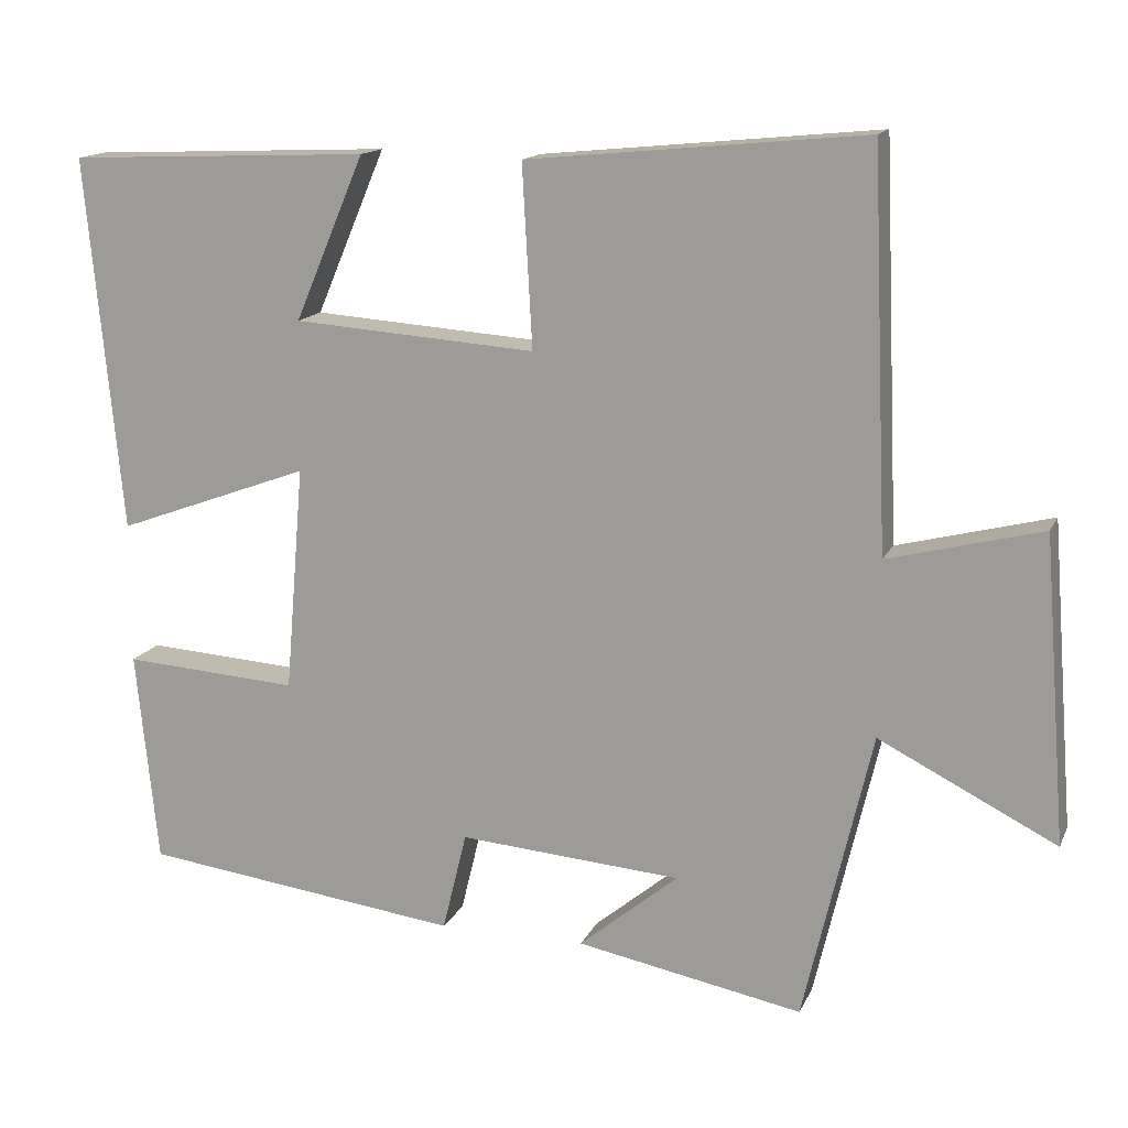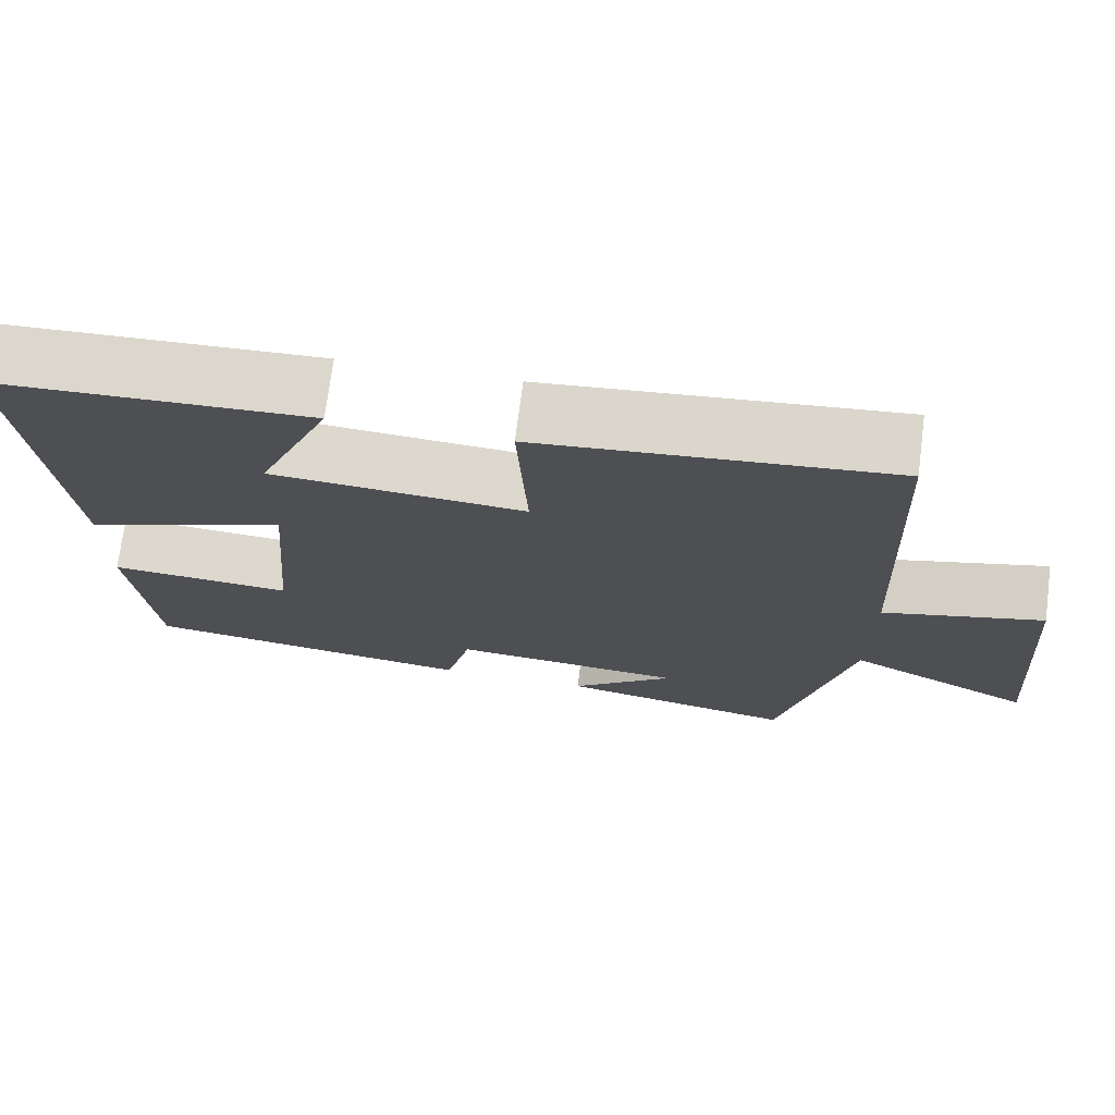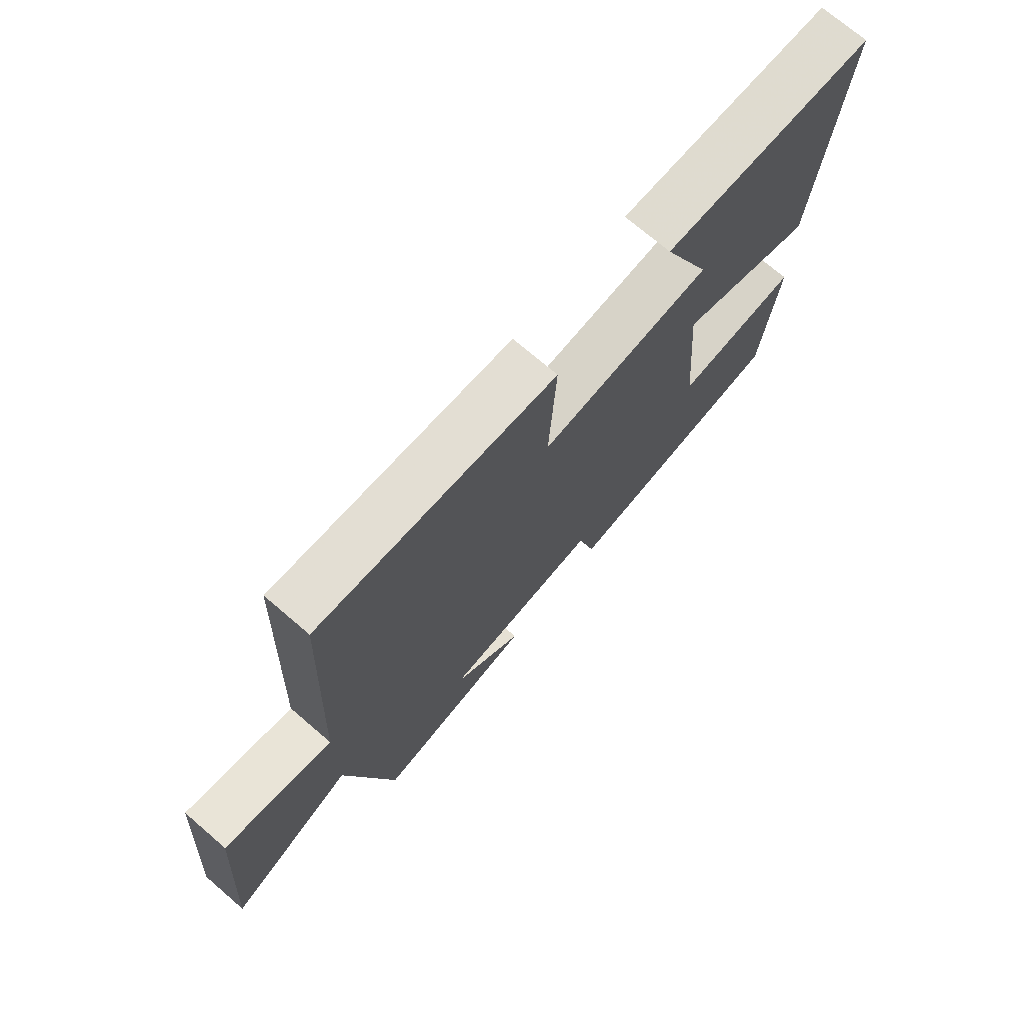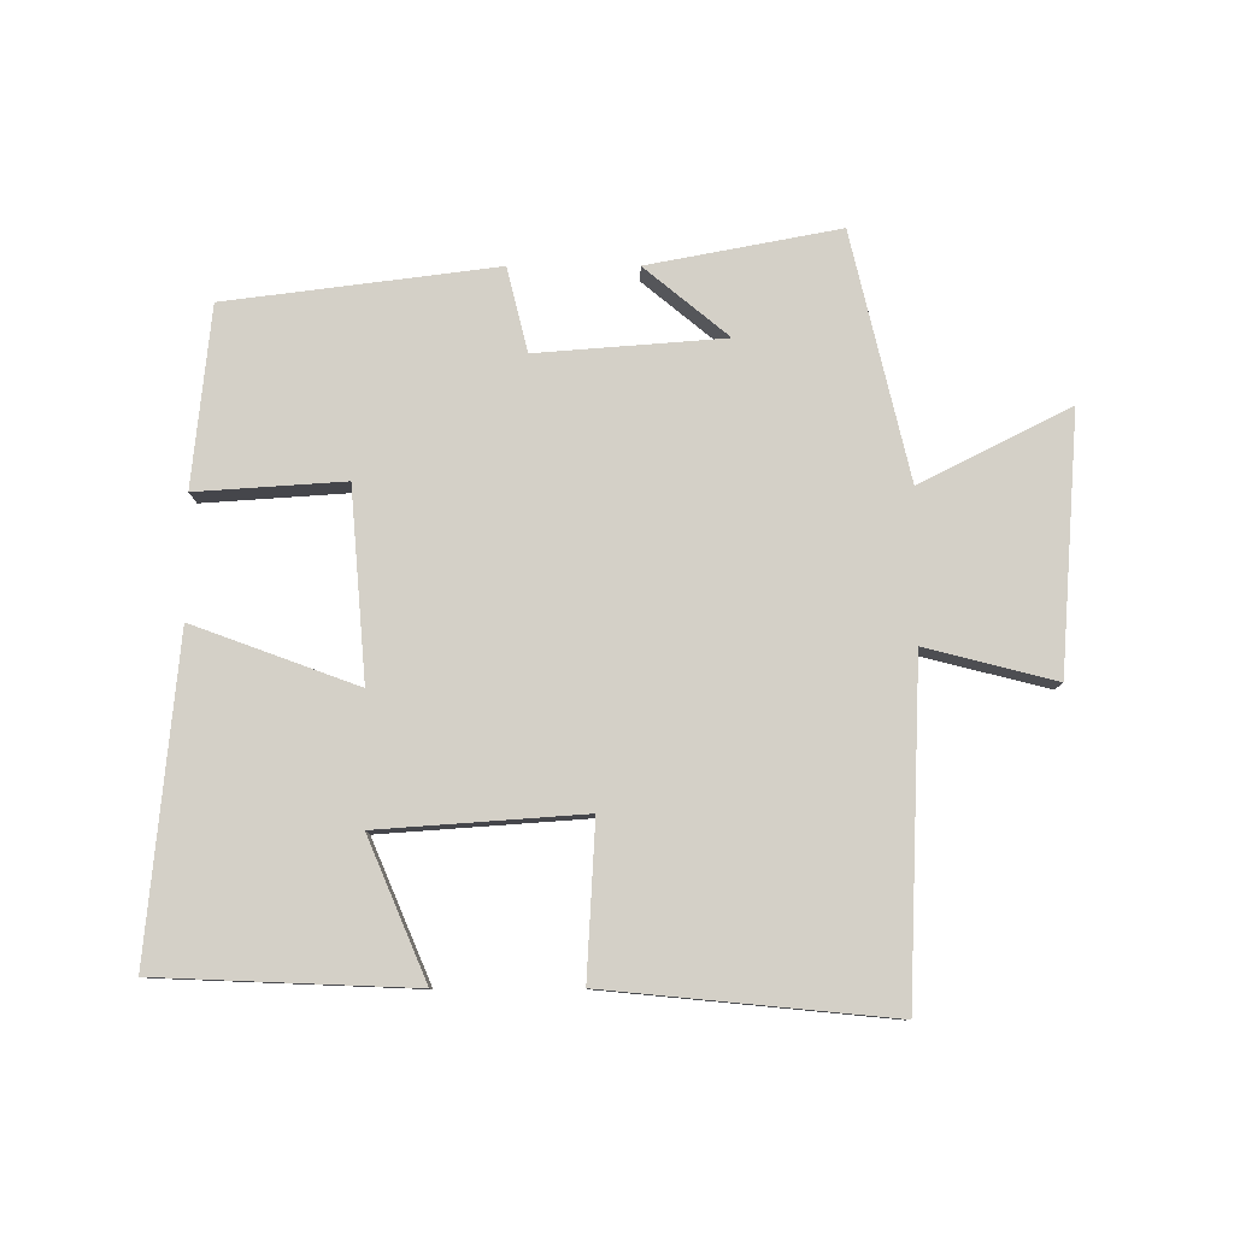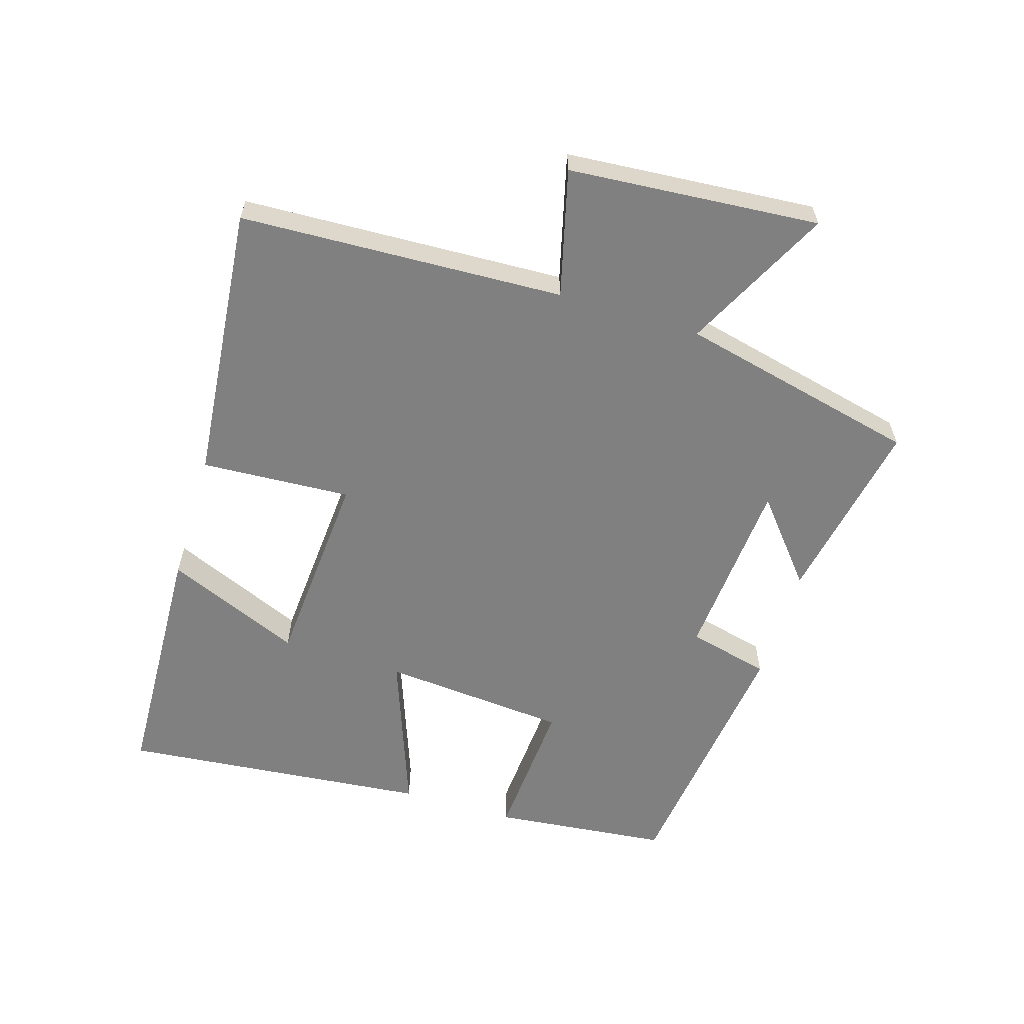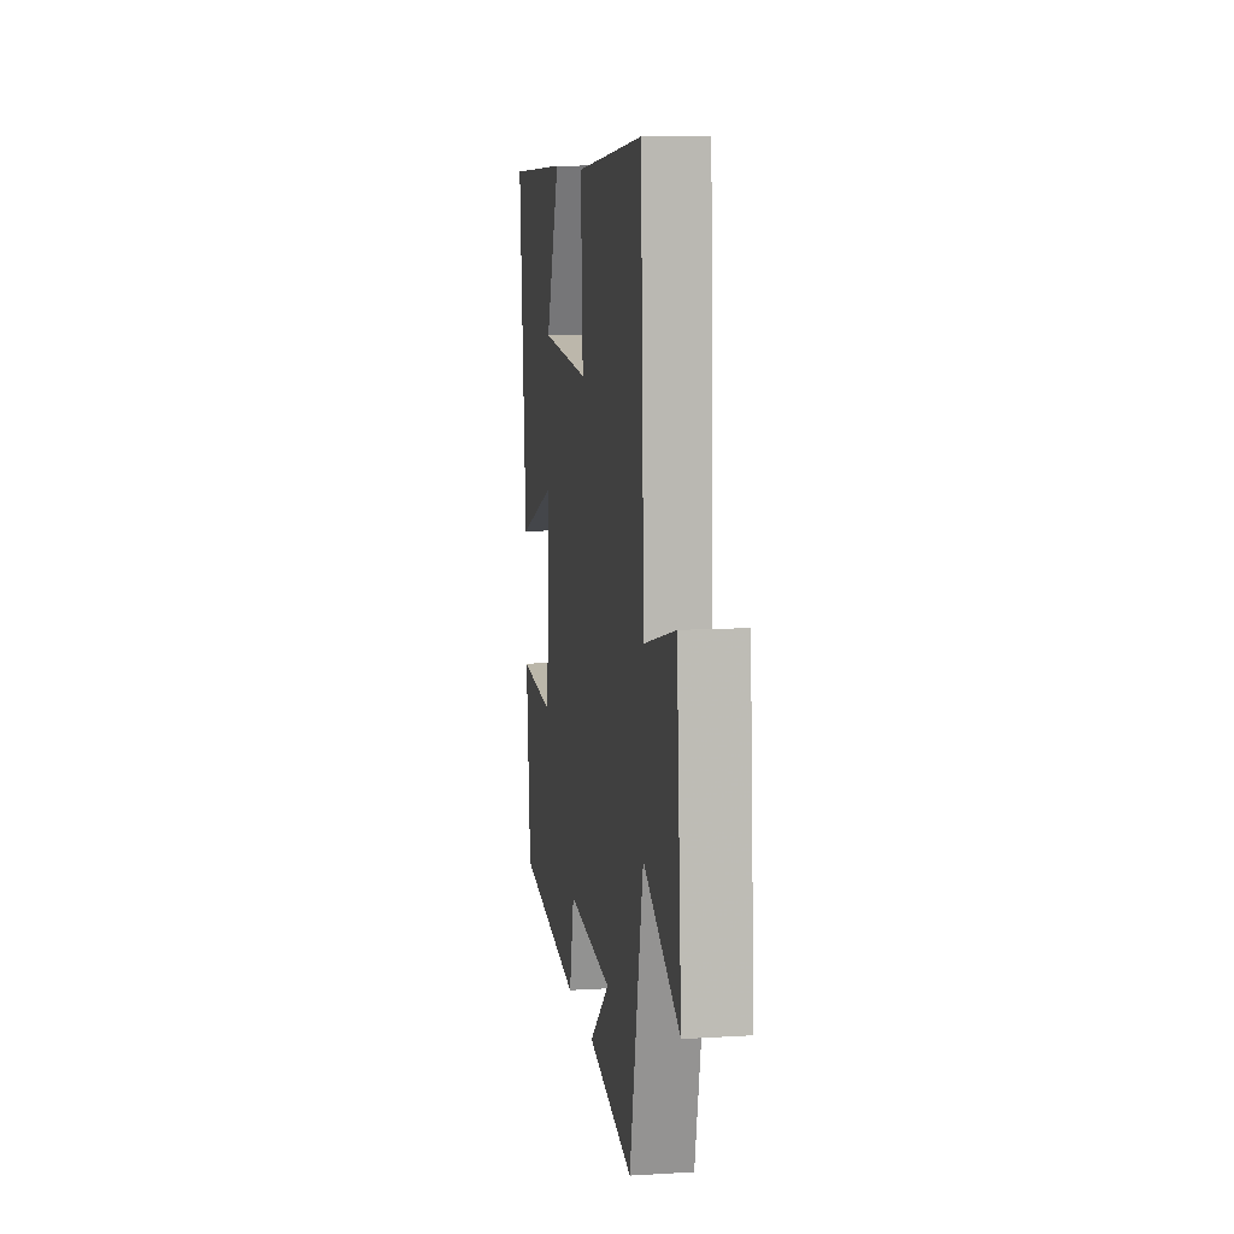
<metadata>
{"format":"obj","ext":"obj","renderer":"f3d","projection":"perspective","resolution":1024,"background":"white","views":[{"elev":14.6,"azim":18.0,"up":"+Z"},{"elev":72.4,"azim":7.3,"up":"+Z"},{"elev":72.4,"azim":130.6,"up":"+Z"},{"elev":79.9,"azim":-0.1,"up":"+Y"},{"elev":-60.2,"azim":73.0,"up":"+Y"},{"elev":10.3,"azim":81.4,"up":"+Z"}]}
</metadata>
<code>
v 0.413 0.07 -0.555
v 0.124 0.07 -0.5
v 0.251 0.07 -0.395
v -0.033 0.07 -0.373
v -0.064 0.07 -0.5
v -0.472 0.07 -0.448
v -0.5 0.07 -0.176
v -0.276 0.07 -0.191
v -0.252 0.07 0.097
v -0.5 0.07 0.006
v -0.546 0.07 0.484
v -0.16 0.07 0.5
v -0.249 0.07 0.29
v 0.061 0.07 0.268
v 0.048 0.07 0.5
v 0.479 0.07 0.542
v 0.5 0.07 0.041
v 0.696 0.07 0.091
v 0.726 0.07 -0.297
v 0.5 0.07 -0.183
v 0.413 0 -0.555
v 0.124 0 -0.5
v 0.251 0 -0.395
v -0.033 0 -0.373
v -0.064 0 -0.5
v -0.472 0 -0.448
v -0.5 0 -0.176
v -0.276 0 -0.191
v -0.252 0 0.097
v -0.5 0 0.006
v -0.546 0 0.484
v -0.16 0 0.5
v -0.249 0 0.29
v 0.061 0 0.268
v 0.048 0 0.5
v 0.479 0 0.542
v 0.5 0 0.041
v 0.696 0 0.091
v 0.726 0 -0.297
v 0.5 0 -0.183
f 17 18 19 20
f 14 15 16 17
f 13 14 17 20
f 10 11 12 13
f 9 10 13
f 9 13 20
f 8 9 20
f 5 6 7 8
f 4 5 8
f 3 4 8 20
f 1 2 3
f 1 3 20
f 40 39 38 37
f 37 36 35 34
f 40 37 34 33
f 33 32 31 30
f 33 30 29
f 40 33 29
f 40 29 28
f 28 27 26 25
f 28 25 24
f 40 28 24 23
f 23 22 21
f 40 23 21
f 1 21 22 2
f 2 22 23 3
f 3 23 24 4
f 4 24 25 5
f 5 25 26 6
f 6 26 27 7
f 7 27 28 8
f 8 28 29 9
f 9 29 30 10
f 10 30 31 11
f 11 31 32 12
f 12 32 33 13
f 13 33 34 14
f 14 34 35 15
f 15 35 36 16
f 16 36 37 17
f 17 37 38 18
f 18 38 39 19
f 19 39 40 20
f 20 40 21 1

</code>
